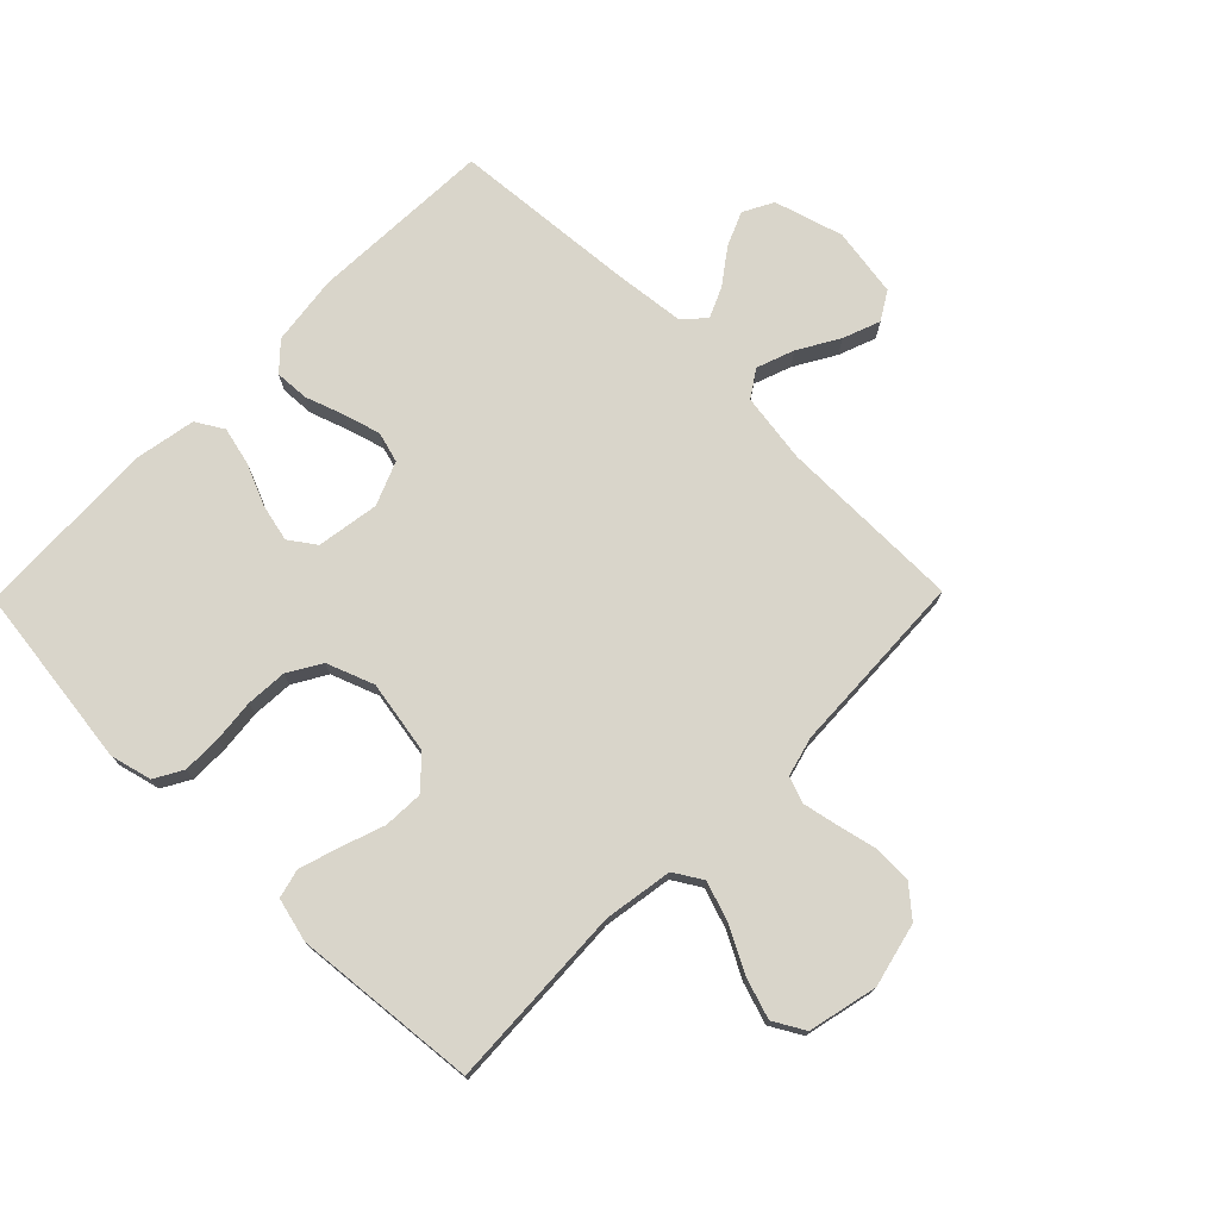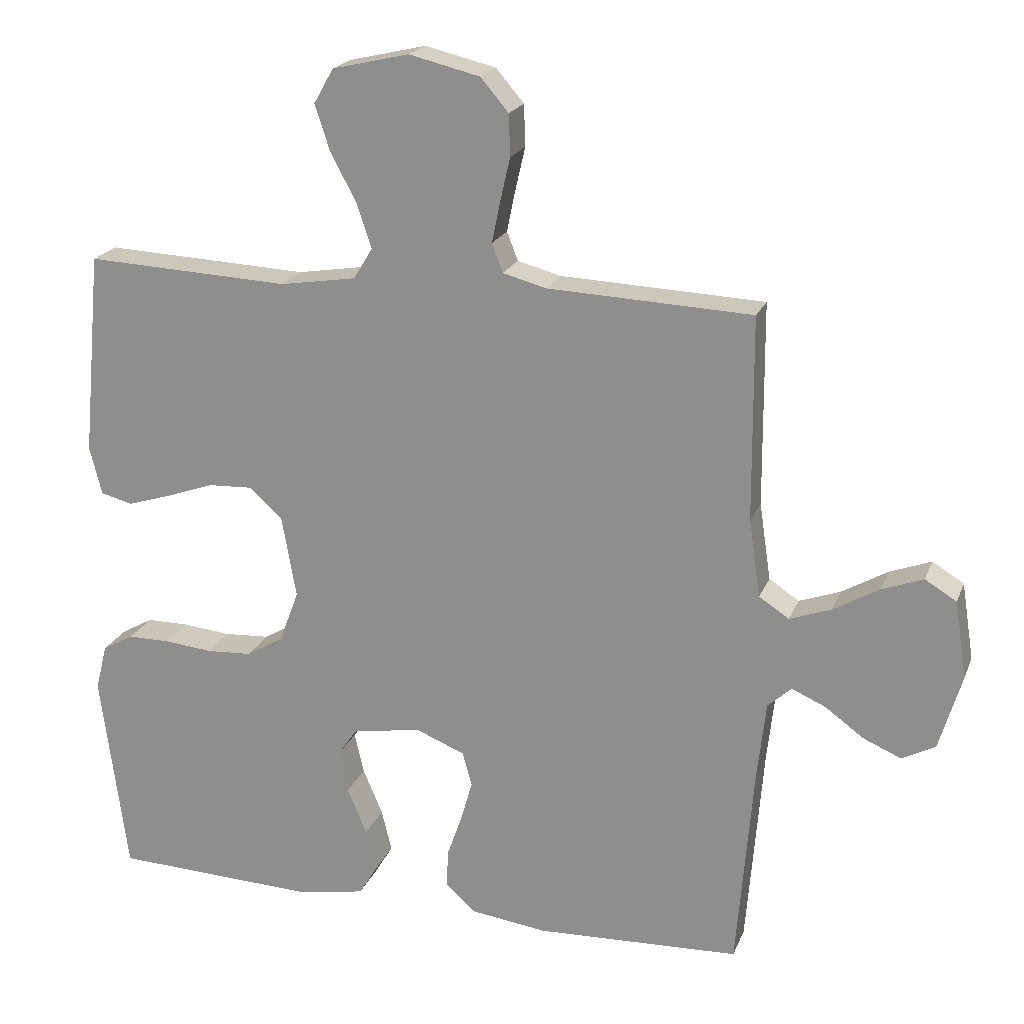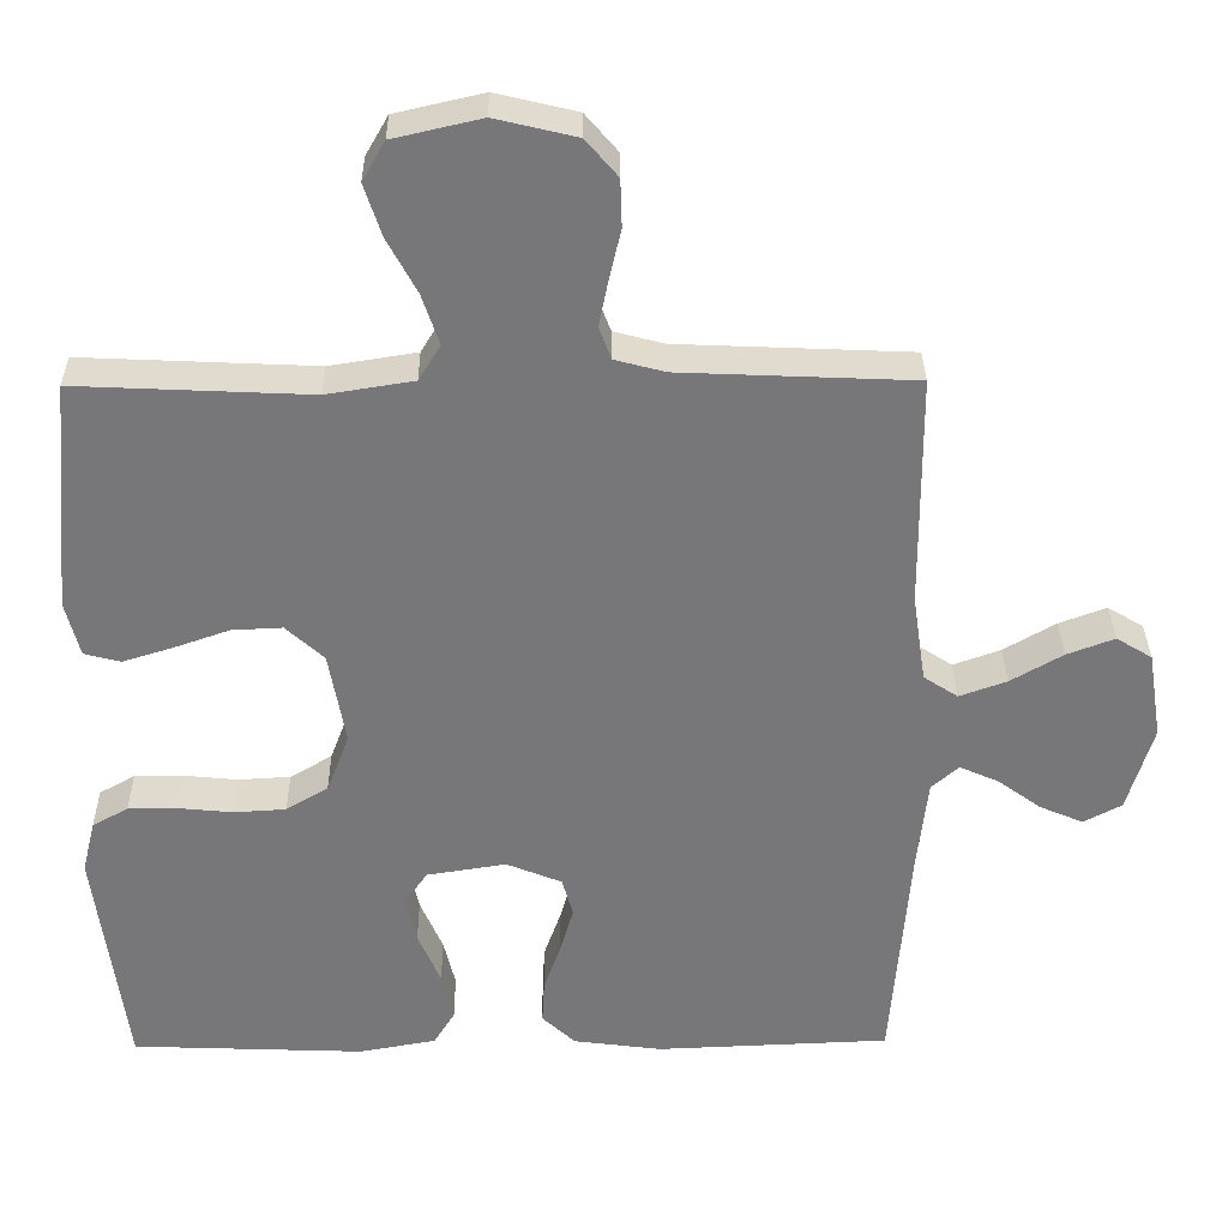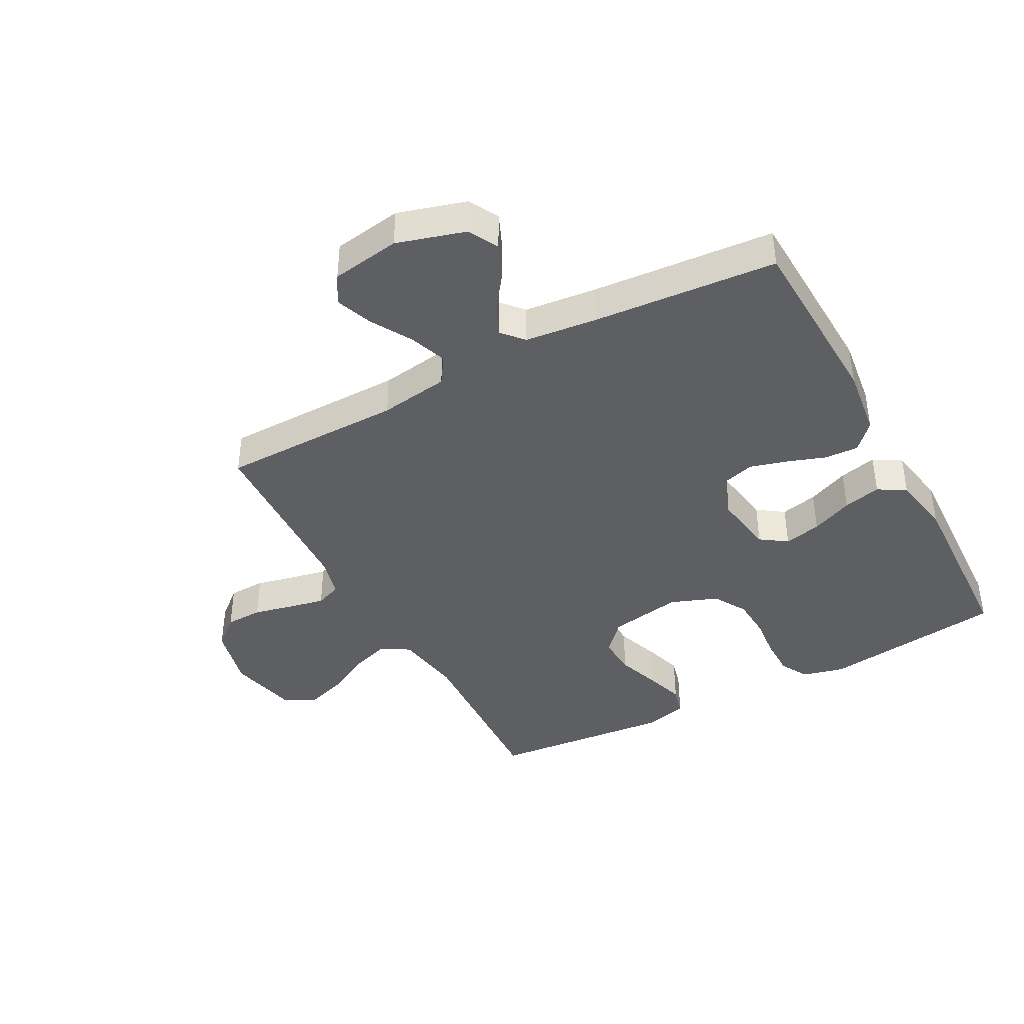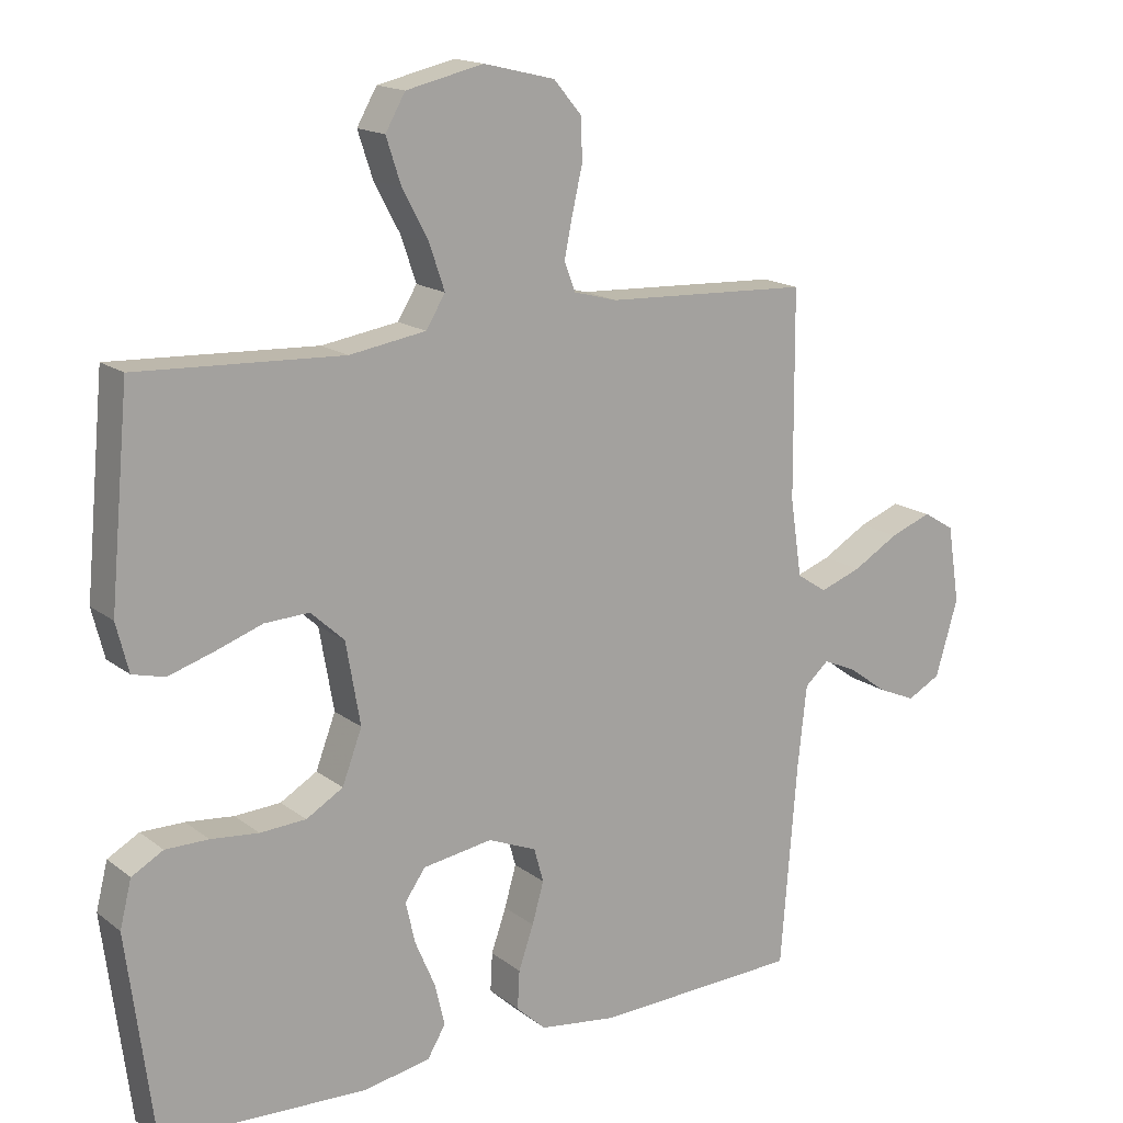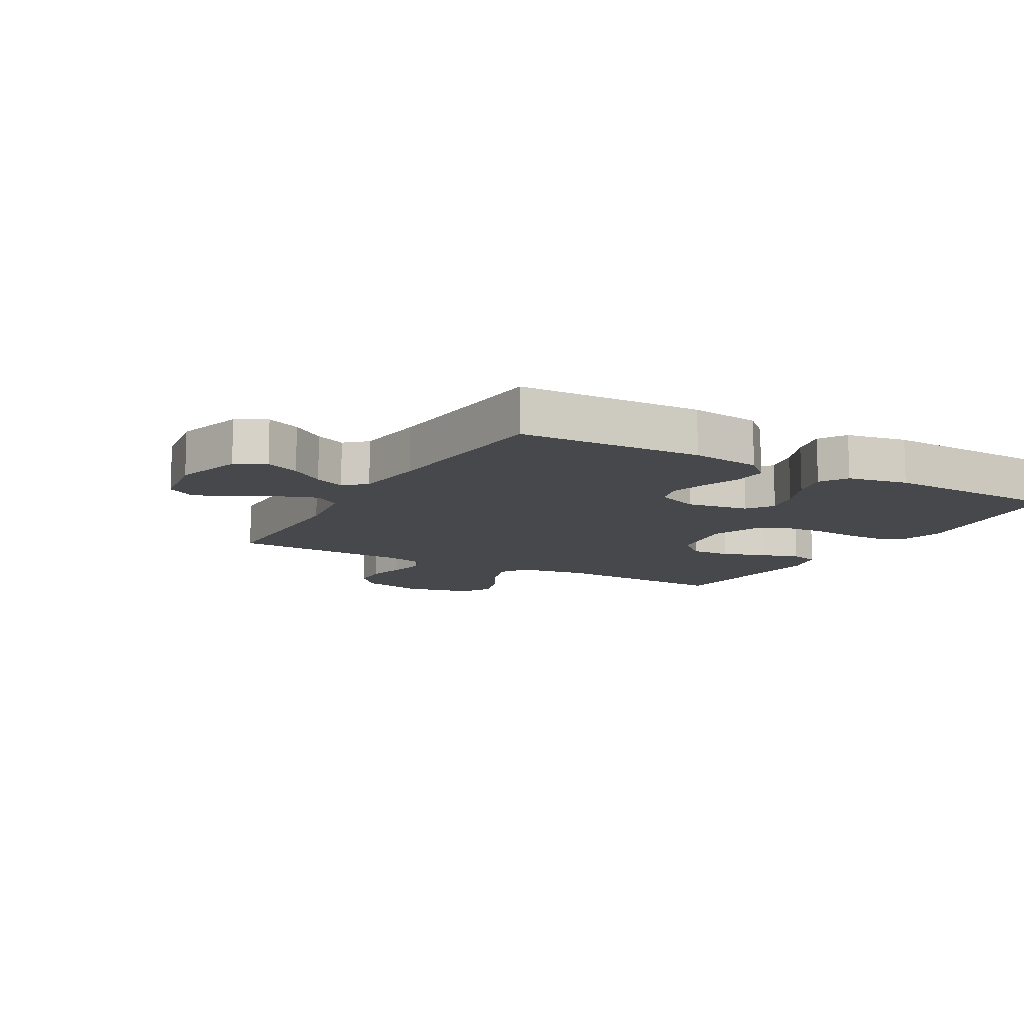
<metadata>
{"format":"obj","ext":"obj","renderer":"f3d","projection":"perspective","resolution":1024,"background":"white","views":[{"elev":74.6,"azim":-45.5,"up":"+Y"},{"elev":20.5,"azim":17.6,"up":"+Z"},{"elev":32.9,"azim":-0.7,"up":"+Z"},{"elev":-40.7,"azim":118.3,"up":"+Y"},{"elev":16.1,"azim":-33.6,"up":"+Z"},{"elev":-11.2,"azim":150.4,"up":"+Y"}]}
</metadata>
<code>
v -0.5 0.07 -0.5
v -0.539 0.07 -0.2
v -0.522 0.07 -0.132
v -0.476 0.07 -0.106
v -0.413 0.07 -0.106
v -0.343 0.07 -0.113
v -0.276 0.07 -0.109
v -0.222 0.07 -0.077
v -0.193 0.07 0
v -0.214 0.07 0.12
v -0.263 0.07 0.165
v -0.328 0.07 0.162
v -0.399 0.07 0.137
v -0.463 0.07 0.117
v -0.51 0.07 0.129
v -0.528 0.07 0.2
v -0.5 0.07 0.5
v -0.2 0.07 0.486
v -0.088 0.07 0.504
v -0.06 0.07 0.55
v -0.082 0.07 0.615
v -0.12 0.07 0.686
v -0.142 0.07 0.753
v -0.113 0.07 0.804
v 0 0.07 0.83
v 0.104 0.07 0.805
v 0.145 0.07 0.757
v 0.147 0.07 0.696
v 0.132 0.07 0.631
v 0.12 0.07 0.572
v 0.136 0.07 0.53
v 0.2 0.07 0.513
v 0.5 0.07 0.5
v 0.502 0.07 0.2
v 0.519 0.07 0.086
v 0.563 0.07 0.057
v 0.624 0.07 0.079
v 0.691 0.07 0.118
v 0.752 0.07 0.141
v 0.798 0.07 0.113
v 0.816 0.07 0
v 0.783 0.07 -0.112
v 0.734 0.07 -0.138
v 0.678 0.07 -0.114
v 0.622 0.07 -0.073
v 0.572 0.07 -0.051
v 0.537 0.07 -0.082
v 0.524 0.07 -0.2
v 0.5 0.07 -0.5
v 0.2 0.07 -0.512
v 0.086 0.07 -0.497
v 0.043 0.07 -0.457
v 0.046 0.07 -0.401
v 0.068 0.07 -0.338
v 0.085 0.07 -0.278
v 0.071 0.07 -0.228
v 0 0.07 -0.199
v -0.102 0.07 -0.215
v -0.132 0.07 -0.258
v -0.118 0.07 -0.319
v -0.089 0.07 -0.387
v -0.074 0.07 -0.449
v -0.101 0.07 -0.494
v -0.2 0.07 -0.512
v -0.5 0 -0.5
v -0.539 0 -0.2
v -0.522 0 -0.132
v -0.476 0 -0.106
v -0.413 0 -0.106
v -0.343 0 -0.113
v -0.276 0 -0.109
v -0.222 0 -0.077
v -0.193 0 0
v -0.214 0 0.12
v -0.263 0 0.165
v -0.328 0 0.162
v -0.399 0 0.137
v -0.463 0 0.117
v -0.51 0 0.129
v -0.528 0 0.2
v -0.5 0 0.5
v -0.2 0 0.486
v -0.088 0 0.504
v -0.06 0 0.55
v -0.082 0 0.615
v -0.12 0 0.686
v -0.142 0 0.753
v -0.113 0 0.804
v 0 0 0.83
v 0.104 0 0.805
v 0.145 0 0.757
v 0.147 0 0.696
v 0.132 0 0.631
v 0.12 0 0.572
v 0.136 0 0.53
v 0.2 0 0.513
v 0.5 0 0.5
v 0.502 0 0.2
v 0.519 0 0.086
v 0.563 0 0.057
v 0.624 0 0.079
v 0.691 0 0.118
v 0.752 0 0.141
v 0.798 0 0.113
v 0.816 0 0
v 0.783 0 -0.112
v 0.734 0 -0.138
v 0.678 0 -0.114
v 0.622 0 -0.073
v 0.572 0 -0.051
v 0.537 0 -0.082
v 0.524 0 -0.2
v 0.5 0 -0.5
v 0.2 0 -0.512
v 0.086 0 -0.497
v 0.043 0 -0.457
v 0.046 0 -0.401
v 0.068 0 -0.338
v 0.085 0 -0.278
v 0.071 0 -0.228
v 0 0 -0.199
v -0.102 0 -0.215
v -0.132 0 -0.258
v -0.118 0 -0.319
v -0.089 0 -0.387
v -0.074 0 -0.449
v -0.101 0 -0.494
v -0.2 0 -0.512
f 60 61 62 63
f 59 60 63 64
f 51 52 53 54
f 51 54 55
f 48 49 50 51
f 47 48 51 55
f 46 47 55 56
f 42 43 44 45
f 42 45 46
f 41 42 46
f 40 41 46
f 37 38 39 40
f 36 37 40 46
f 35 36 46 56
f 32 33 34
f 31 32 34 35
f 26 27 28 29
f 26 29 30
f 25 26 30
f 24 25 30 31
f 21 22 23 24
f 20 21 24 31
f 15 16 17 18
f 15 18 19
f 12 13 14 15
f 12 15 19
f 11 12 19
f 10 11 19 20
f 3 4 5 6
f 3 6 7
f 2 3 7
f 59 64 1 2
f 58 59 2 7
f 57 58 7 8
f 56 57 8 9
f 20 31 35 56
f 9 10 20 56
f 127 126 125 124
f 128 127 124 123
f 118 117 116 115
f 119 118 115
f 115 114 113 112
f 119 115 112 111
f 120 119 111 110
f 109 108 107 106
f 110 109 106
f 110 106 105
f 110 105 104
f 104 103 102 101
f 110 104 101 100
f 120 110 100 99
f 98 97 96
f 99 98 96 95
f 93 92 91 90
f 94 93 90
f 94 90 89
f 95 94 89 88
f 88 87 86 85
f 95 88 85 84
f 82 81 80 79
f 83 82 79
f 79 78 77 76
f 83 79 76
f 83 76 75
f 84 83 75 74
f 70 69 68 67
f 71 70 67
f 71 67 66
f 66 65 128 123
f 71 66 123 122
f 72 71 122 121
f 73 72 121 120
f 120 99 95 84
f 120 84 74 73
f 1 65 66 2
f 2 66 67 3
f 3 67 68 4
f 4 68 69 5
f 5 69 70 6
f 6 70 71 7
f 7 71 72 8
f 8 72 73 9
f 9 73 74 10
f 10 74 75 11
f 11 75 76 12
f 12 76 77 13
f 13 77 78 14
f 14 78 79 15
f 15 79 80 16
f 16 80 81 17
f 17 81 82 18
f 18 82 83 19
f 19 83 84 20
f 20 84 85 21
f 21 85 86 22
f 22 86 87 23
f 23 87 88 24
f 24 88 89 25
f 25 89 90 26
f 26 90 91 27
f 27 91 92 28
f 28 92 93 29
f 29 93 94 30
f 30 94 95 31
f 31 95 96 32
f 32 96 97 33
f 33 97 98 34
f 34 98 99 35
f 35 99 100 36
f 36 100 101 37
f 37 101 102 38
f 38 102 103 39
f 39 103 104 40
f 40 104 105 41
f 41 105 106 42
f 42 106 107 43
f 43 107 108 44
f 44 108 109 45
f 45 109 110 46
f 46 110 111 47
f 47 111 112 48
f 48 112 113 49
f 49 113 114 50
f 50 114 115 51
f 51 115 116 52
f 52 116 117 53
f 53 117 118 54
f 54 118 119 55
f 55 119 120 56
f 56 120 121 57
f 57 121 122 58
f 58 122 123 59
f 59 123 124 60
f 60 124 125 61
f 61 125 126 62
f 62 126 127 63
f 63 127 128 64
f 64 128 65 1

</code>
